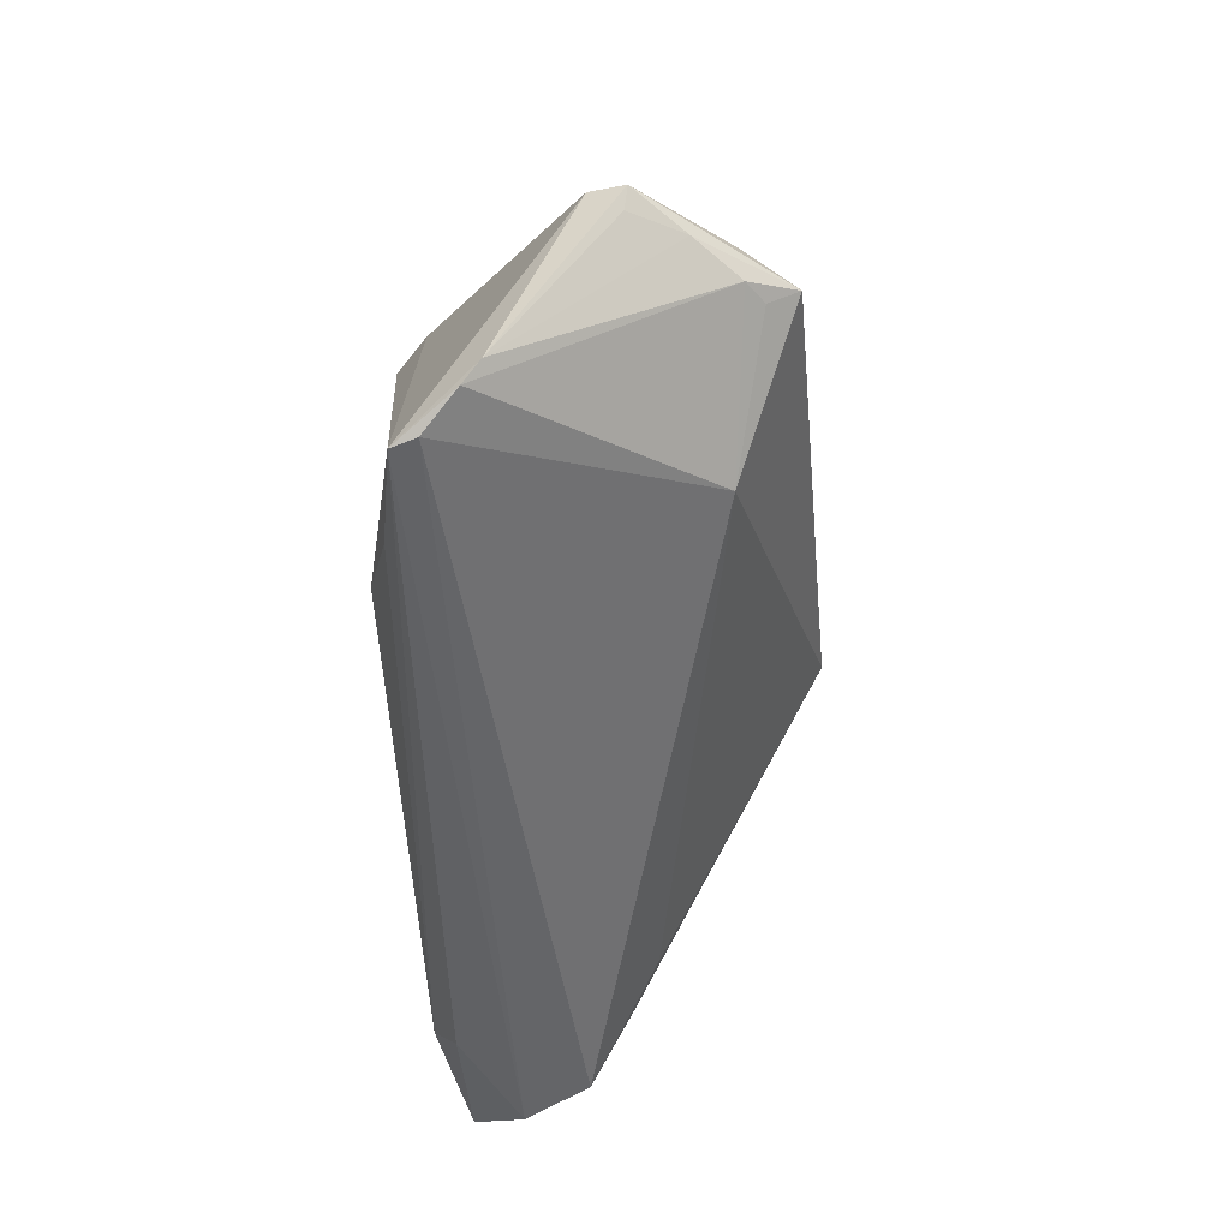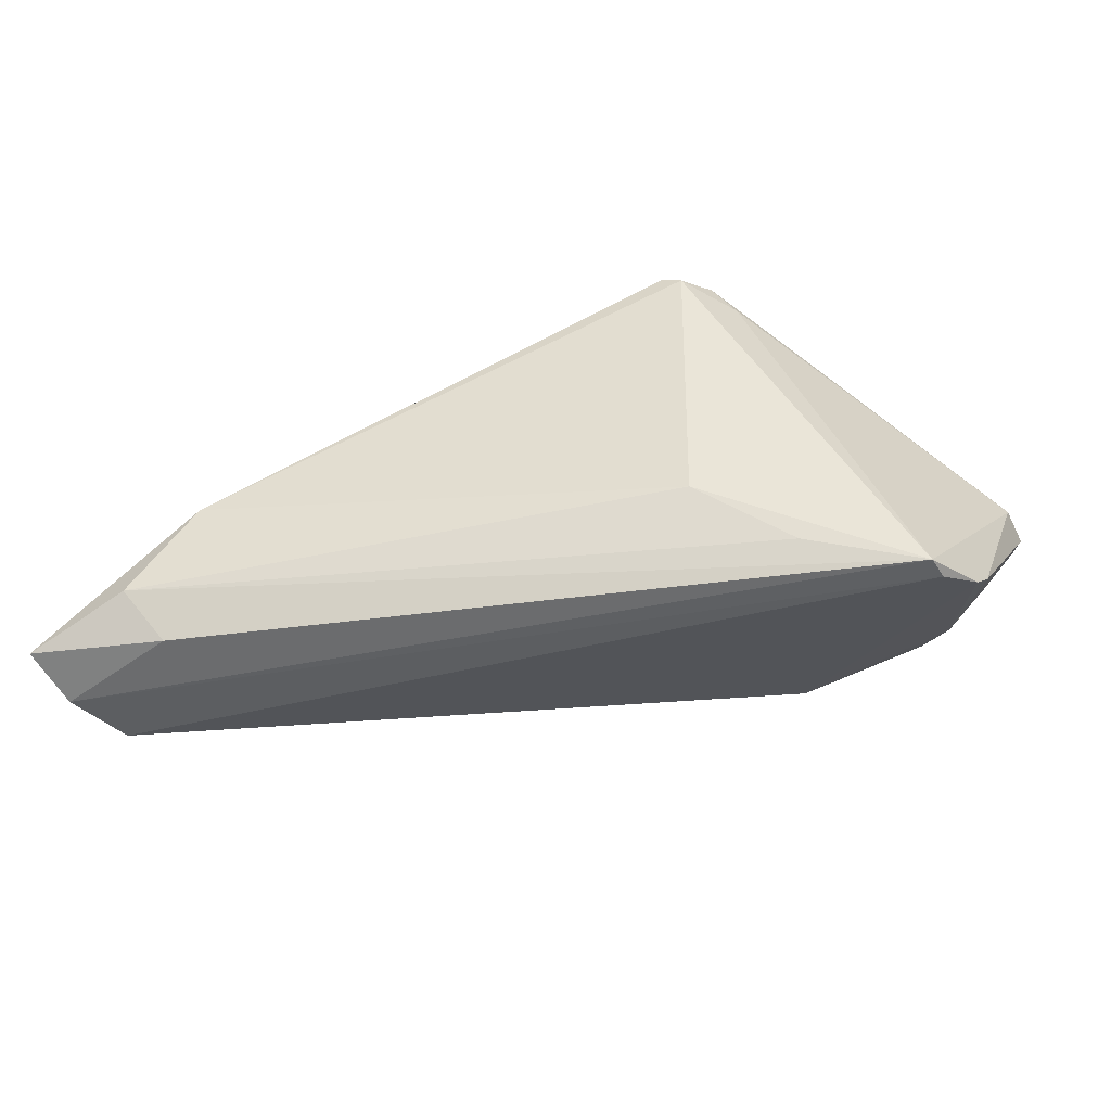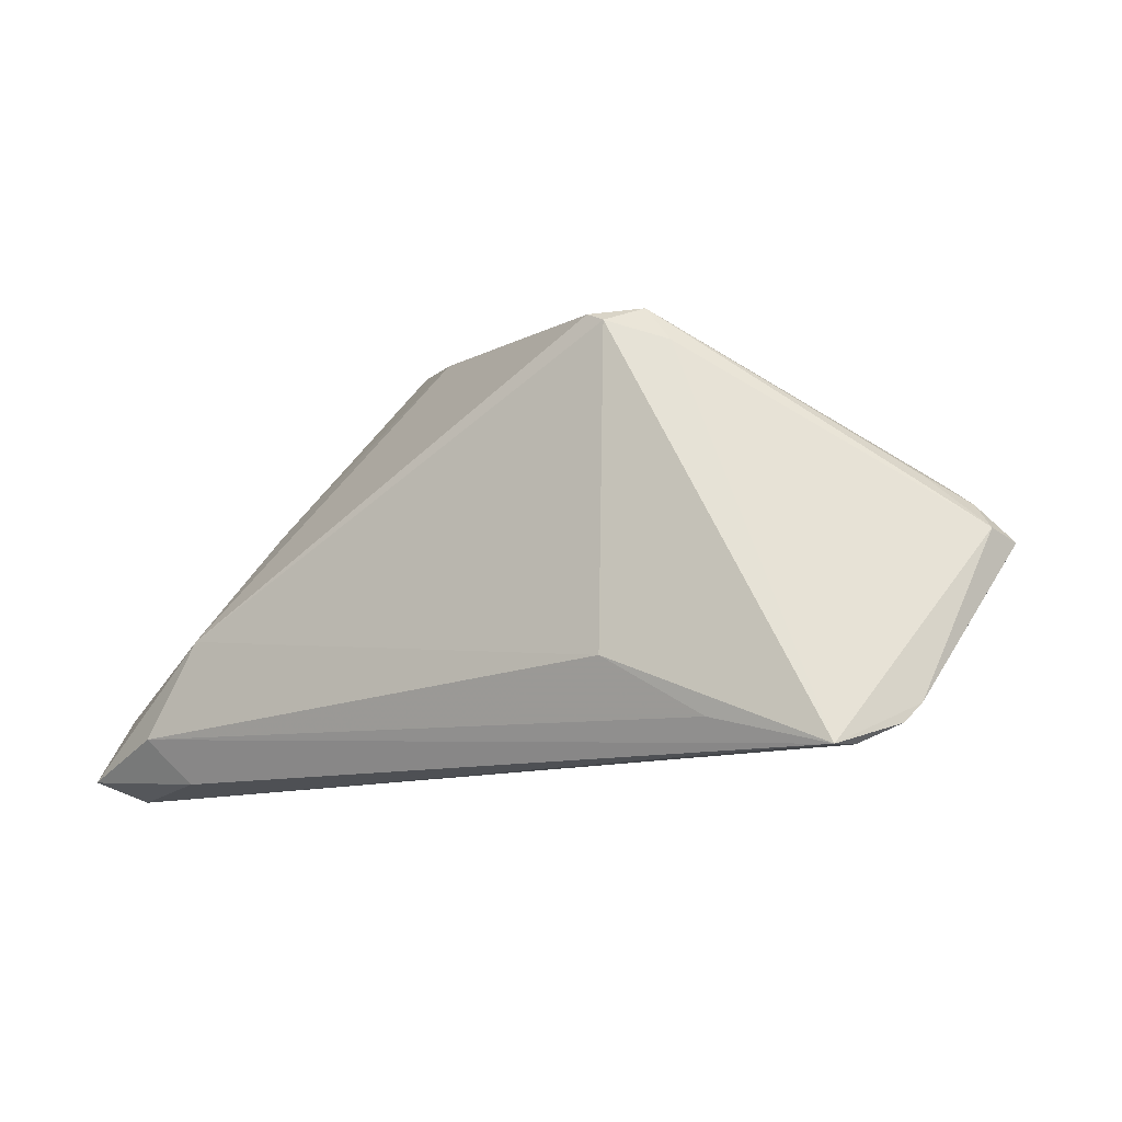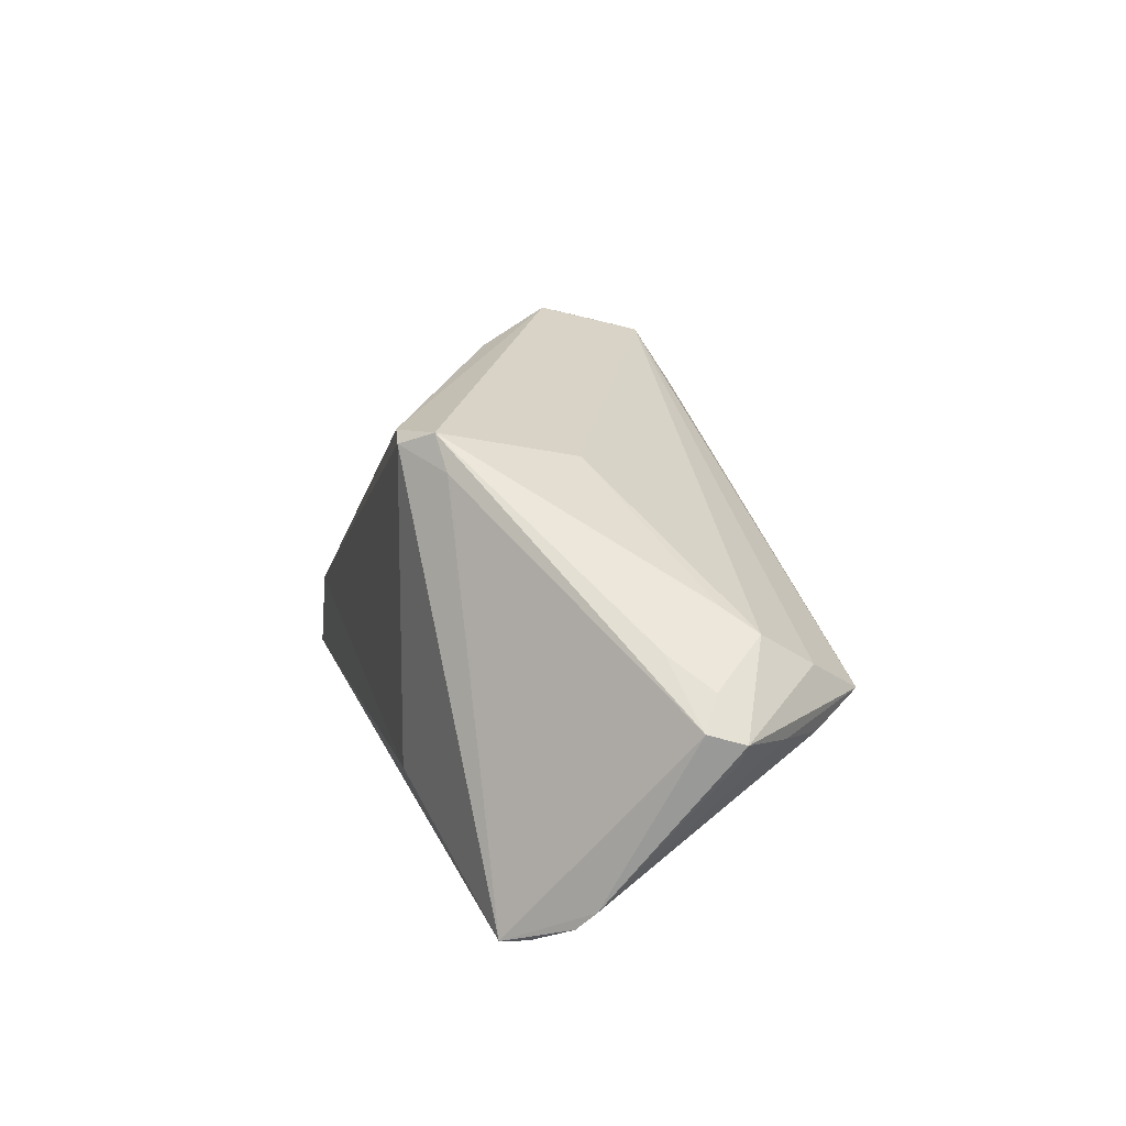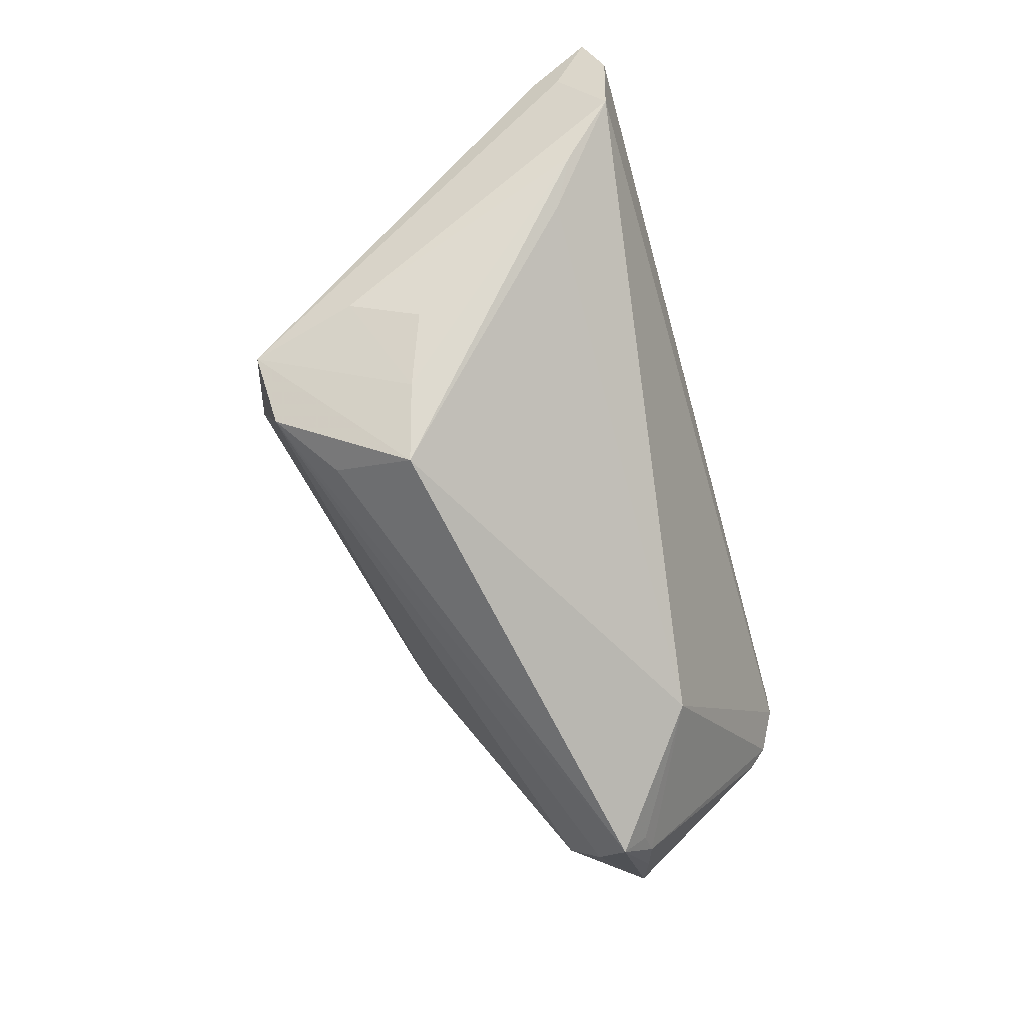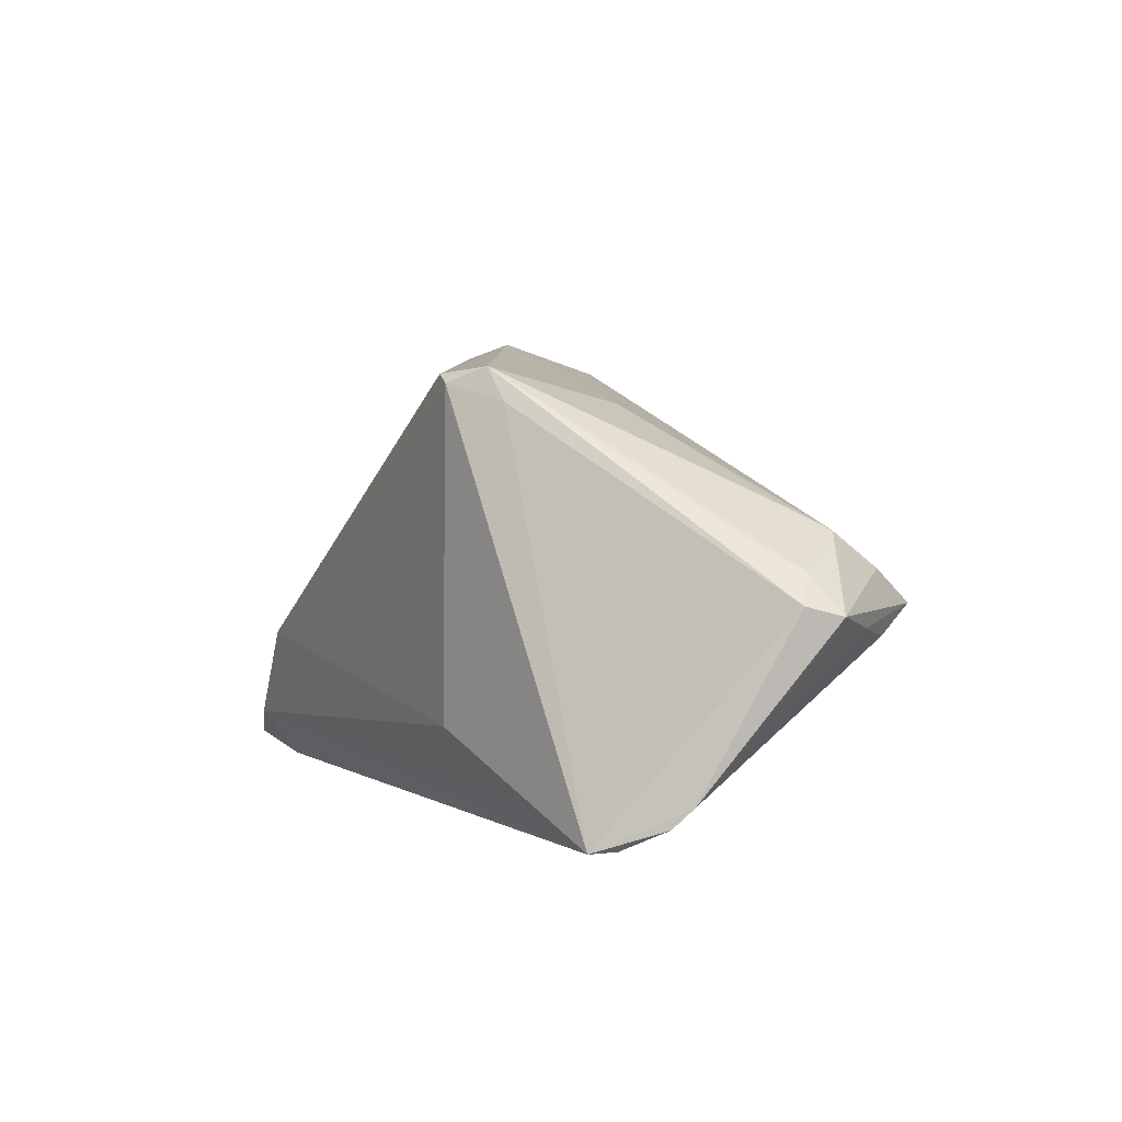
<metadata>
{"format":"obj","ext":"obj","renderer":"f3d","projection":"perspective","resolution":1024,"background":"white","views":[{"elev":-50.2,"azim":92.7,"up":"+Y"},{"elev":-46.4,"azim":10.0,"up":"+Y"},{"elev":-12.8,"azim":31.0,"up":"+Y"},{"elev":15.6,"azim":75.0,"up":"+Y"},{"elev":-74.1,"azim":-74.4,"up":"+Z"},{"elev":2.1,"azim":63.7,"up":"+Y"}]}
</metadata>
<code>
v -0.03493 0.009609 0.007172
v 0.05162 -0.002501 -0.01407
v 0.0167 0.02522 0.02005
v 0.04817 0.006811 -0.001747
v 0.02541 0.02186 0.01608
v -0.02623 0.009427 -0.02261
v 0.0279 -0.01314 -0.01775
v 0.04477 -0.0254 0.01198
v -0.05925 -0.02347 0.01583
v -0.0412 -0.01437 -0.007575
v -0.03681 0.01532 -0.01363
v 0.01826 -0.01463 0.02037
v -0.03632 0.007635 0.008097
v 0.0437 -0.02562 0.01503
v 0.05008 -0.02053 0.005833
v 0.04726 0.007767 -0.01265
v -0.05214 -0.02431 0.00117
v -0.02473 0.0317 -0.007561
v -0.0559 -0.01876 0.009776
v -0.01384 0.0289 0.002976
v 0.02968 -0.02193 0.01716
v 0.02257 0.02588 0.01683
v -0.0335 0.0289 -0.01513
v -0.04287 -0.02478 0.0165
v 0.04393 -0.003465 -0.02145
v -0.0396 -0.007584 0.02037
v 0.05531 0.0002535 -0.003967
v 0.01903 0.02406 0.02037
v 0.05516 -0.003295 -0.007702
v 0.0487 -0.02287 0.0079
v -0.0259 0.02804 -0.02079
v -0.05629 -0.02562 0.009366
v 0.04344 -0.0004911 -0.02525
v -0.01807 0.02189 -0.02337
v 0.0462 0.003585 -0.0191
v -0.01806 0.0117 -0.02867
v -0.05605 -0.01546 0.01282
v 0.04686 -0.003775 -0.01936
v 0.05264 0.003647 -0.006041
v 0.05662 -0.0008594 -0.008128
v 0.02153 0.02198 -0.000142
v -0.04738 -0.01922 0.01983
v -0.04689 -0.01773 -0.004062
v 0.04392 0.01019 -0.009098
v -0.03374 0.006486 -0.01677
f 40 27 15
f 15 27 14
f 41 16 31
f 41 18 22
f 31 18 41
f 23 18 31
f 31 36 23
f 5 27 22
f 14 27 5
f 39 16 22
f 40 16 39
f 39 27 40
f 28 12 14
f 28 5 22
f 14 5 28
f 28 26 12
f 7 8 17
f 34 36 31
f 7 36 33
f 36 34 33
f 33 34 31
f 30 8 7
f 30 15 14
f 14 8 30
f 22 16 44
f 44 41 22
f 16 41 44
f 22 27 4
f 4 39 22
f 27 39 4
f 9 26 37
f 18 23 37
f 14 12 21
f 12 26 42
f 42 21 12
f 42 26 9
f 9 24 42
f 42 24 14
f 14 21 42
f 10 36 7
f 7 17 10
f 9 37 19
f 19 37 23
f 32 8 14
f 32 17 8
f 14 24 32
f 32 24 9
f 9 19 32
f 32 19 17
f 2 33 40
f 35 16 40
f 40 33 35
f 31 16 35
f 35 33 31
f 15 30 38
f 38 2 15
f 33 2 38
f 38 30 7
f 18 37 13
f 13 37 26
f 26 28 3
f 3 20 26
f 3 28 22
f 22 18 3
f 18 20 3
f 6 23 36
f 11 19 23
f 17 19 11
f 23 6 11
f 11 6 45
f 40 15 29
f 29 2 40
f 15 2 29
f 7 33 25
f 25 38 7
f 33 38 25
f 26 20 1
f 1 13 26
f 1 20 18
f 18 13 1
f 45 6 43
f 17 11 43
f 43 11 45
f 43 6 36
f 36 10 43
f 43 10 17

</code>
